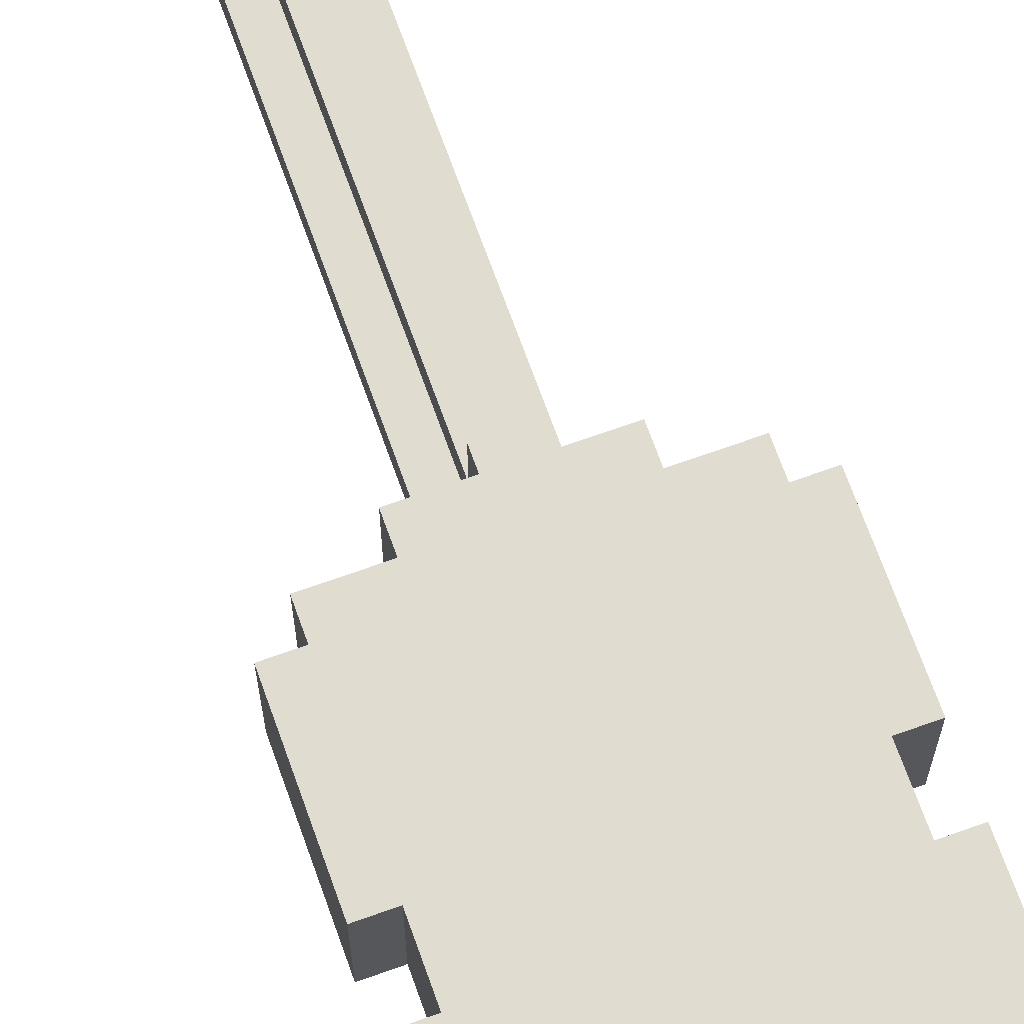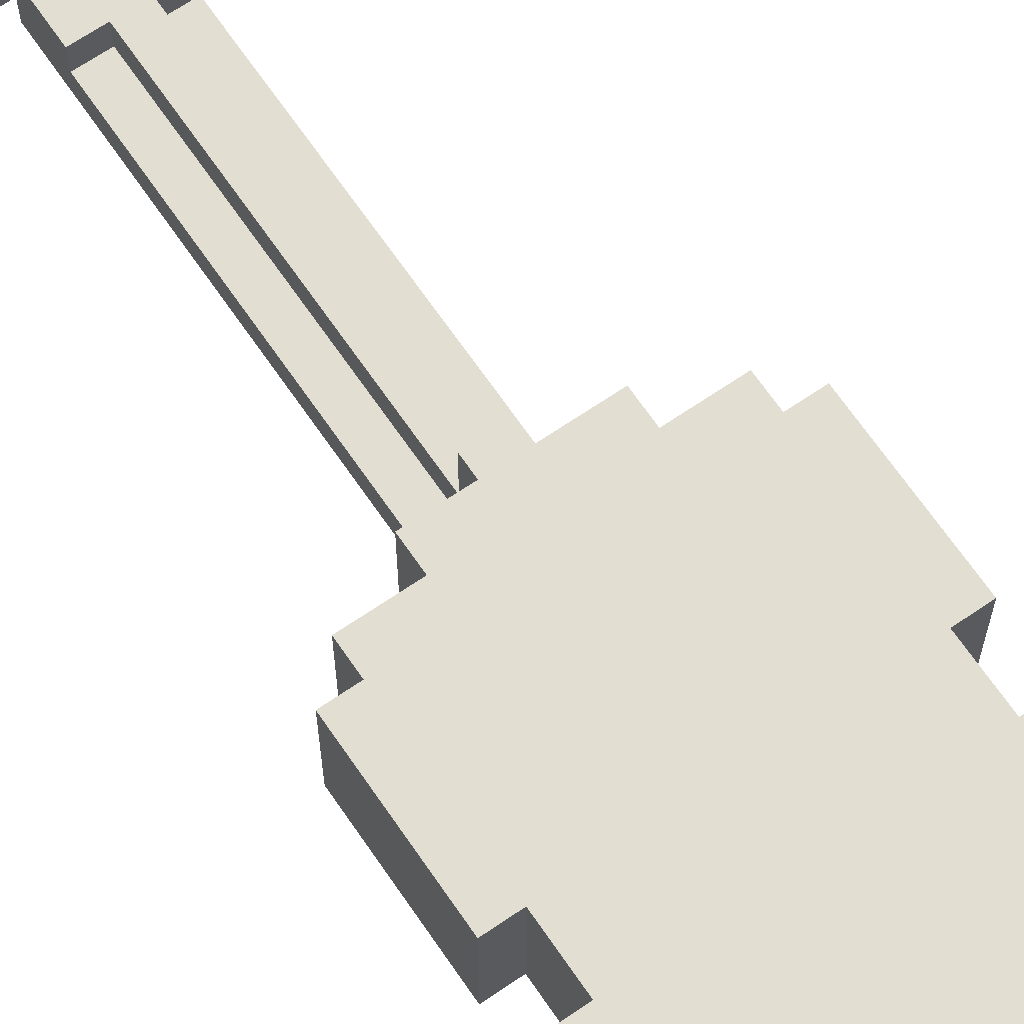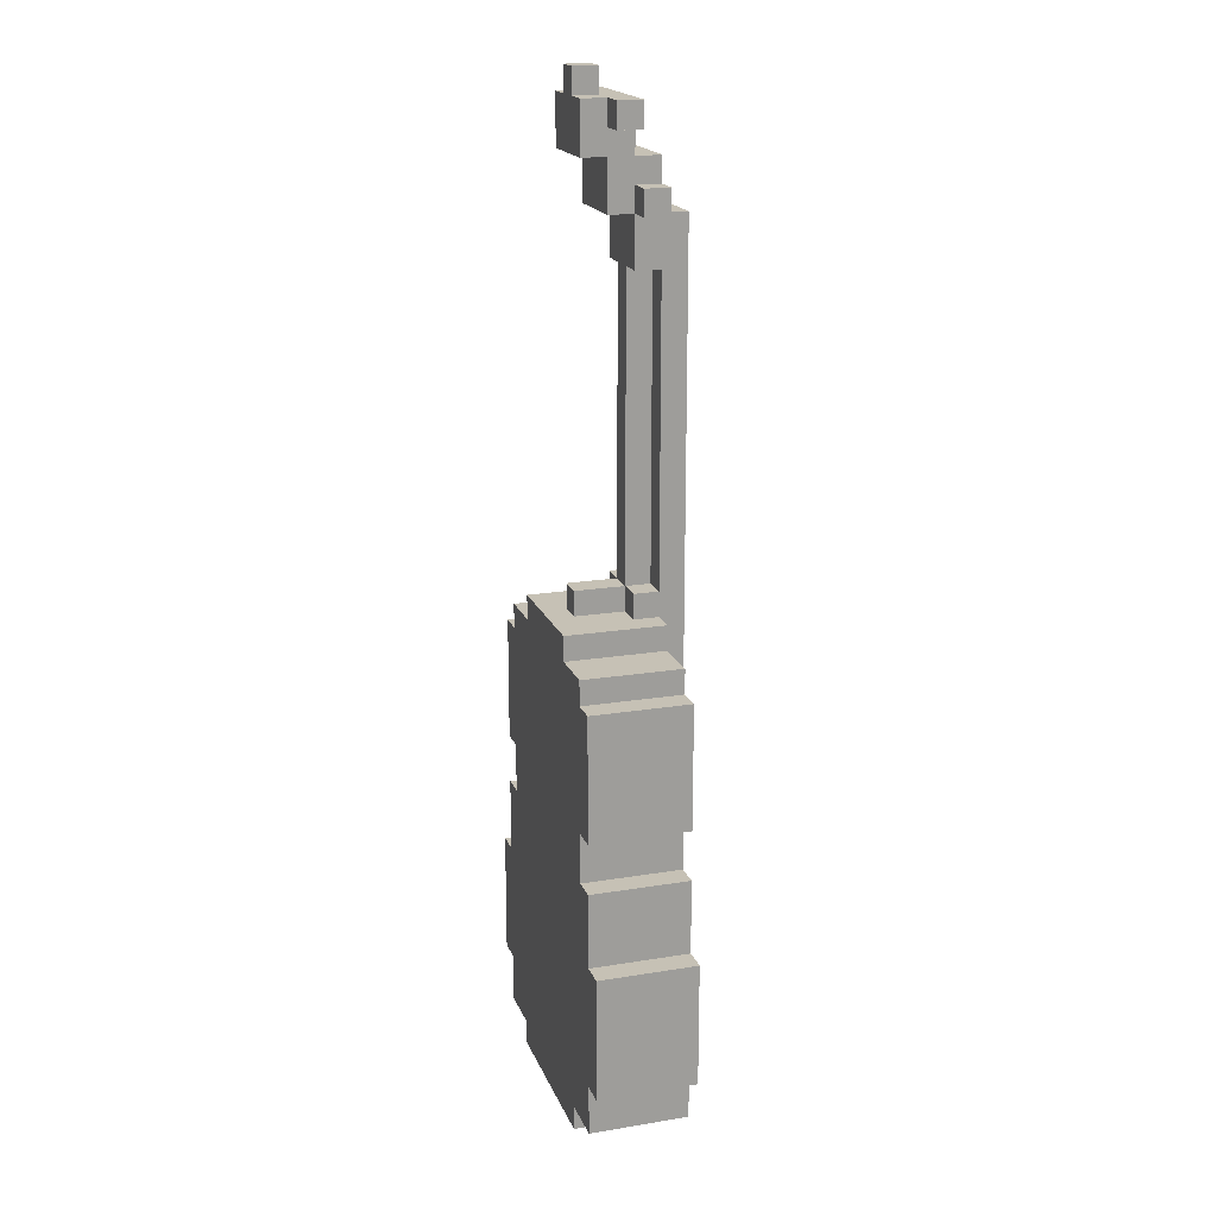
<metadata>
{"format":"obj","ext":"obj","renderer":"f3d","projection":"perspective","resolution":1024,"background":"white","views":[{"elev":69.7,"azim":-19.7,"up":"+Z"},{"elev":67.5,"azim":-34.4,"up":"+Z"},{"elev":18.7,"azim":72.6,"up":"+Y"}]}
</metadata>
<code>
o Guitars
v -0.6 0.3 0.2
v -0.6 0.3 -0.2
v -0.6 0.8 0.2
v -0.6 0.8 -0.2
v -0.5 0.1 0.2
v -0.5 0.1 -0.2
v -0.5 0.3 0.2
v -0.5 0.3 -0.2
v -0.5 0.8 0.2
v -0.5 0.8 -0.2
v -0.5 1.1 0.2
v -0.5 1.1 -0.2
v -0.5 1.3 0.2
v -0.5 1.3 -0.2
v -0.5 1.8 0.2
v -0.5 1.8 -0.2
v -0.4 1.1 0.2
v -0.4 1.1 -0.2
v -0.4 1.3 0.2
v -0.4 1.3 -0.2
v -0.4 1.8 0.2
v -0.4 1.8 -0.2
v -0.4 1.9 0.2
v -0.4 1.9 -0.2
v -0.3 0 0.2
v -0.3 0 -0.2
v -0.3 0.1 0.2
v -0.3 0.1 0.1
v -0.3 0.1 -0.1
v -0.3 0.1 -0.2
v -0.2 0.5 -0.2
v -0.2 0.5 -0.3
v -0.2 0.6 -0.2
v -0.2 0.6 -0.3
v -0.2 1.9 0.2
v -0.2 1.9 -0.2
v -0.2 2 0.2
v -0.2 2 -0.2
v -0.2 3.5 -0.1
v -0.2 3.5 -0.2
v -0.2 3.6 -0.1
v -0.2 3.6 -0.2
v -0.2 3.8 0
v -0.2 3.8 -0.1
v -0.2 3.9 0
v -0.2 3.9 -0.1
v -0.1 1.2 -0.2
v -0.1 1.2 -0.3
v -0.1 2 -0.1
v -0.1 2 -0.2
v -0.1 2.1 -0.1
v -0.1 2.1 -0.2
v -0.1 3.3 -0.1
v -0.1 3.3 -0.2
v -0.1 3.4 -0.2
v -0.1 3.4 -0.3
v -0.1 3.5 0
v -0.1 3.5 -0.1
v -0.1 3.5 -0.2
v -0.1 3.5 -0.3
v -0.1 3.6 -0.1
v -0.1 3.6 -0.2
v -0.1 3.7 0.1
v -0.1 3.7 0
v -0.1 3.7 -0.1
v -0.1 3.7 -0.2
v -0.1 3.8 0
v -0.1 3.8 -0.1
v -0.1 3.9 0.1
v -0.1 3.9 0
v -5.96e-08 2 0.1
v -5.96e-08 2 -0.1
v -5.96e-08 2.1 0.1
v -5.96e-08 2.1 -0.1
v -5.96e-08 2.1 -0.2
v -5.96e-08 3.3 -0.1
v -5.96e-08 3.3 -0.2
v -5.96e-08 3.9 0.1
v -5.96e-08 3.9 0
v -5.96e-08 4 0.1
v -5.96e-08 4 0
v 0.2 0.9 -0.1
v 0.2 0.9 -0.2
v 0.2 1.2 -0.1
v 0.2 1.2 -0.2
v 0.3 0.8 0
v 0.3 0.8 -0.1
v 0.3 1.3 0
v 0.3 1.3 -0.1
v -0.2 0.8 0
v -0.2 0.8 -0.1
v -0.2 1.3 0
v -0.2 1.3 -0.1
v -0.1 0.9 -0.1
v -0.1 0.9 -0.2
v -0.1 1.2 -0.1
v -0.1 1.2 -0.2
v 0.1 2 0.1
v 0.1 2 -0.1
v 0.1 2.1 0.1
v 0.1 2.1 -0.1
v 0.1 2.1 -0.2
v 0.1 3.3 -0.1
v 0.1 3.3 -0.2
v 0.1 3.9 0.1
v 0.1 3.9 0
v 0.1 4 0.1
v 0.1 4 0
v 0.2 1.2 -0.2
v 0.2 1.2 -0.3
v 0.2 2 -0.1
v 0.2 2 -0.2
v 0.2 2.1 -0.1
v 0.2 2.1 -0.2
v 0.2 3.3 -0.1
v 0.2 3.3 -0.2
v 0.2 3.4 -0.2
v 0.2 3.4 -0.3
v 0.2 3.5 0
v 0.2 3.5 -0.1
v 0.2 3.5 -0.2
v 0.2 3.5 -0.3
v 0.2 3.6 -0.1
v 0.2 3.6 -0.2
v 0.2 3.7 0.1
v 0.2 3.7 0
v 0.2 3.7 -0.1
v 0.2 3.7 -0.2
v 0.2 3.8 0
v 0.2 3.8 -0.1
v 0.2 3.9 0.1
v 0.2 3.9 0
v 0.3 0.5 -0.2
v 0.3 0.5 -0.3
v 0.3 0.6 -0.2
v 0.3 0.6 -0.3
v 0.3 1.9 0.2
v 0.3 1.9 -0.2
v 0.3 2 0.2
v 0.3 2 -0.2
v 0.3 3.5 -0.1
v 0.3 3.5 -0.2
v 0.3 3.6 -0.1
v 0.3 3.6 -0.2
v 0.3 3.8 0
v 0.3 3.8 -0.1
v 0.3 3.9 0
v 0.3 3.9 -0.1
v 0.4 0 0.2
v 0.4 0 -0.2
v 0.4 0.1 0.2
v 0.4 0.1 -0.2
v 0.5 1.1 0.2
v 0.5 1.1 -0.2
v 0.5 1.3 0.2
v 0.5 1.3 -0.2
v 0.5 1.8 0.2
v 0.5 1.8 -0.2
v 0.5 1.9 0.2
v 0.5 1.9 -0.2
v 0.6 0.1 0.2
v 0.6 0.1 -0.2
v 0.6 0.3 0.2
v 0.6 0.3 -0.2
v 0.6 0.8 0.2
v 0.6 0.8 -0.2
v 0.6 1.1 0.2
v 0.6 1.1 -0.2
v 0.6 1.3 0.2
v 0.6 1.3 -0.2
v 0.6 1.8 0.2
v 0.6 1.8 -0.2
v 0.7 0.3 0.2
v 0.7 0.3 -0.2
v 0.7 0.8 0.2
v 0.7 0.8 -0.2
v -0.6 0.3 0.2
v -0.6 0.8 0.2
v -0.5 0.1 0.2
v -0.5 0.3 0.2
v -0.5 0.8 0.2
v -0.5 1.1 0.2
v -0.5 1.3 0.2
v -0.5 1.8 0.2
v -0.4 1.1 0.2
v -0.4 1.3 0.2
v -0.4 1.8 0.2
v -0.4 1.9 0.2
v -0.3 0 0.2
v -0.3 0.1 0.2
v -0.2 1.9 0.2
v -0.2 2 0.2
v 0.3 1.9 0.2
v 0.3 2 0.2
v 0.4 0 0.2
v 0.4 0.1 0.2
v 0.5 1.1 0.2
v 0.5 1.3 0.2
v 0.5 1.8 0.2
v 0.5 1.9 0.2
v 0.6 0.1 0.2
v 0.6 0.3 0.2
v 0.6 0.8 0.2
v 0.6 1.1 0.2
v 0.6 1.3 0.2
v 0.6 1.8 0.2
v 0.7 0.3 0.2
v 0.7 0.8 0.2
v -0.1 3.7 0.1
v -0.1 3.9 0.1
v -5.96e-08 2 0.1
v -5.96e-08 2.1 0.1
v -5.96e-08 3.9 0.1
v -5.96e-08 4 0.1
v 0.1 2 0.1
v 0.1 2.1 0.1
v 0.1 3.9 0.1
v 0.1 4 0.1
v 0.2 3.7 0.1
v 0.2 3.9 0.1
v -0.2 3.8 0
v -0.2 3.9 0
v -0.1 3.5 0
v -0.1 3.7 0
v -0.1 3.8 0
v -0.1 3.9 0
v 0.2 3.5 0
v 0.2 3.7 0
v 0.2 3.8 0
v 0.2 3.9 0
v 0.3 3.8 0
v 0.3 3.9 0
v -0.2 0.8 -0.1
v -0.2 1.3 -0.1
v -0.2 3.5 -0.1
v -0.2 3.6 -0.1
v -0.1 0.9 -0.1
v -0.1 1.2 -0.1
v -0.1 2 -0.1
v -0.1 2.1 -0.1
v -0.1 3.3 -0.1
v -0.1 3.5 -0.1
v -0.1 3.6 -0.1
v -5.96e-08 2 -0.1
v -5.96e-08 2.1 -0.1
v -5.96e-08 3.3 -0.1
v -5.96e-08 3.4 -0.1
v 0.1 2 -0.1
v 0.1 2.1 -0.1
v 0.1 3.3 -0.1
v 0.1 3.4 -0.1
v 0.2 0.9 -0.1
v 0.2 1.2 -0.1
v 0.2 2 -0.1
v 0.2 2.1 -0.1
v 0.2 3.3 -0.1
v 0.2 3.5 -0.1
v 0.2 3.6 -0.1
v 0.3 0.8 -0.1
v 0.3 1.3 -0.1
v 0.3 3.5 -0.1
v 0.3 3.6 -0.1
v -0.1 2.1 -0.2
v -0.1 3.3 -0.2
v -5.96e-08 2.1 -0.2
v -5.96e-08 3.3 -0.2
v 0.1 2.1 -0.2
v 0.1 3.3 -0.2
v 0.2 2.1 -0.2
v 0.2 3.3 -0.2
v -0.2 0.8 0
v -0.2 1.3 0
v -5.96e-08 3.9 0
v -5.96e-08 4 0
v 0.1 3.9 0
v 0.1 4 0
v 0.3 0.8 0
v 0.3 1.3 0
v -0.2 3.8 -0.1
v -0.2 3.9 -0.1
v -0.1 3.7 -0.1
v -0.1 3.8 -0.1
v -0.1 3.9 -0.1
v 0.2 3.7 -0.1
v 0.2 3.8 -0.1
v 0.2 3.9 -0.1
v 0.3 3.8 -0.1
v 0.3 3.9 -0.1
v -0.6 0.3 -0.2
v -0.6 0.8 -0.2
v -0.5 0.1 -0.2
v -0.5 0.3 -0.2
v -0.5 0.8 -0.2
v -0.5 1.1 -0.2
v -0.5 1.3 -0.2
v -0.5 1.8 -0.2
v -0.4 1.1 -0.2
v -0.4 1.3 -0.2
v -0.4 1.8 -0.2
v -0.4 1.9 -0.2
v -0.3 0 -0.2
v -0.3 0.1 -0.2
v -0.2 0.5 -0.2
v -0.2 0.6 -0.2
v -0.2 1.9 -0.2
v -0.2 2 -0.2
v -0.2 3.5 -0.2
v -0.2 3.6 -0.2
v -0.1 0.9 -0.2
v -0.1 1.2 -0.2
v -0.1 2 -0.2
v -0.1 3.5 -0.2
v -0.1 3.6 -0.2
v -0.1 3.7 -0.2
v 0.2 0.9 -0.2
v 0.2 1.2 -0.2
v 0.2 2 -0.2
v 0.2 3.5 -0.2
v 0.2 3.6 -0.2
v 0.2 3.7 -0.2
v 0.3 0.5 -0.2
v 0.3 0.6 -0.2
v 0.3 1.9 -0.2
v 0.3 2 -0.2
v 0.3 3.5 -0.2
v 0.3 3.6 -0.2
v 0.4 0 -0.2
v 0.4 0.1 -0.2
v 0.5 1.1 -0.2
v 0.5 1.3 -0.2
v 0.5 1.8 -0.2
v 0.5 1.9 -0.2
v 0.6 0.1 -0.2
v 0.6 0.3 -0.2
v 0.6 0.8 -0.2
v 0.6 1.1 -0.2
v 0.6 1.3 -0.2
v 0.6 1.8 -0.2
v 0.7 0.3 -0.2
v 0.7 0.8 -0.2
v -0.2 0.5 -0.3
v -0.2 0.6 -0.3
v -0.1 1.2 -0.3
v -0.1 3.4 -0.3
v -0.1 3.5 -0.3
v 0.2 1.2 -0.3
v 0.2 3.4 -0.3
v 0.2 3.5 -0.3
v 0.3 0.5 -0.3
v 0.3 0.6 -0.3
v -0.3 0 0.2
v 0.4 0 0.2
v -0.3 0 -0.2
v 0.4 0 -0.2
v -0.5 0.1 0.2
v -0.3 0.1 0.2
v 0.4 0.1 0.2
v 0.6 0.1 0.2
v -0.4 0.1 0.1
v -0.3 0.1 0.1
v -0.4 0.1 -0.1
v -0.3 0.1 -0.1
v -0.5 0.1 -0.2
v -0.3 0.1 -0.2
v 0.4 0.1 -0.2
v 0.6 0.1 -0.2
v -0.6 0.3 0.2
v -0.5 0.3 0.2
v 0.6 0.3 0.2
v 0.7 0.3 0.2
v -0.6 0.3 -0.2
v -0.5 0.3 -0.2
v 0.6 0.3 -0.2
v 0.7 0.3 -0.2
v -0.2 0.5 -0.2
v 0.3 0.5 -0.2
v -0.2 0.5 -0.3
v 0.3 0.5 -0.3
v -0.1 1.2 -0.1
v 0.2 1.2 -0.1
v -0.1 1.2 -0.2
v 0.2 1.2 -0.2
v -0.1 1.2 -0.3
v 0.2 1.2 -0.3
v -0.5 1.3 0.2
v -0.4 1.3 0.2
v 0.5 1.3 0.2
v 0.6 1.3 0.2
v -0.2 1.3 0
v 0.3 1.3 0
v -0.2 1.3 -0.1
v 0.3 1.3 -0.1
v -0.5 1.3 -0.2
v -0.4 1.3 -0.2
v 0.5 1.3 -0.2
v 0.6 1.3 -0.2
v -0.1 3.3 -0.1
v -5.96e-08 3.3 -0.1
v 0.1 3.3 -0.1
v 0.2 3.3 -0.1
v -0.1 3.3 -0.2
v -5.96e-08 3.3 -0.2
v 0.1 3.3 -0.2
v 0.2 3.3 -0.2
v -0.1 3.5 0
v 0.2 3.5 0
v -0.2 3.5 -0.1
v -0.1 3.5 -0.1
v 0.2 3.5 -0.1
v 0.3 3.5 -0.1
v -0.2 3.5 -0.2
v -0.1 3.5 -0.2
v 0.2 3.5 -0.2
v 0.3 3.5 -0.2
v -0.1 3.7 0.1
v 0.2 3.7 0.1
v -0.1 3.7 0
v 0.2 3.7 0
v -0.2 3.8 0
v -0.1 3.8 0
v 0.2 3.8 0
v 0.3 3.8 0
v -0.2 3.8 -0.1
v -0.1 3.8 -0.1
v 0.2 3.8 -0.1
v 0.3 3.8 -0.1
v -0.2 0.6 -0.2
v 0.3 0.6 -0.2
v -0.2 0.6 -0.3
v 0.3 0.6 -0.3
v -0.6 0.8 0.2
v -0.5 0.8 0.2
v 0.6 0.8 0.2
v 0.7 0.8 0.2
v -0.2 0.8 0
v 0.3 0.8 0
v -0.2 0.8 -0.1
v 0.3 0.8 -0.1
v -0.6 0.8 -0.2
v -0.5 0.8 -0.2
v 0.6 0.8 -0.2
v 0.7 0.8 -0.2
v -0.1 0.9 -0.1
v 0.2 0.9 -0.1
v -0.1 0.9 -0.2
v 0.2 0.9 -0.2
v -0.5 1.1 0.2
v -0.4 1.1 0.2
v 0.5 1.1 0.2
v 0.6 1.1 0.2
v -0.5 1.1 -0.2
v -0.4 1.1 -0.2
v 0.5 1.1 -0.2
v 0.6 1.1 -0.2
v -0.5 1.8 0.2
v -0.4 1.8 0.2
v 0.5 1.8 0.2
v 0.6 1.8 0.2
v -0.5 1.8 -0.2
v -0.4 1.8 -0.2
v 0.5 1.8 -0.2
v 0.6 1.8 -0.2
v -0.4 1.9 0.2
v -0.2 1.9 0.2
v 0.3 1.9 0.2
v 0.5 1.9 0.2
v -0.4 1.9 -0.2
v -0.2 1.9 -0.2
v 0.3 1.9 -0.2
v 0.5 1.9 -0.2
v -0.2 2 0.2
v 0.3 2 0.2
v -5.96e-08 2 0.1
v 0.1 2 0.1
v -0.1 2 -0.1
v -5.96e-08 2 -0.1
v 0.1 2 -0.1
v 0.2 2 -0.1
v -0.2 2 -0.2
v -0.1 2 -0.2
v 0.2 2 -0.2
v 0.3 2 -0.2
v -5.96e-08 2.1 0.1
v 0.1 2.1 0.1
v -0.1 2.1 -0.1
v -5.96e-08 2.1 -0.1
v 0.1 2.1 -0.1
v 0.2 2.1 -0.1
v -0.1 2.1 -0.2
v -5.96e-08 2.1 -0.2
v 0.1 2.1 -0.2
v 0.2 2.1 -0.2
v -0.1 3.5 -0.2
v 0.2 3.5 -0.2
v -0.1 3.5 -0.3
v 0.2 3.5 -0.3
v -0.2 3.6 -0.1
v -0.1 3.6 -0.1
v 0.2 3.6 -0.1
v 0.3 3.6 -0.1
v -0.2 3.6 -0.2
v -0.1 3.6 -0.2
v 0.2 3.6 -0.2
v 0.3 3.6 -0.2
v -0.1 3.7 -0.1
v 0.2 3.7 -0.1
v -0.1 3.7 -0.2
v 0.2 3.7 -0.2
v -0.1 3.9 0.1
v -5.96e-08 3.9 0.1
v 0.1 3.9 0.1
v 0.2 3.9 0.1
v -0.2 3.9 0
v -0.1 3.9 0
v -5.96e-08 3.9 0
v 0.1 3.9 0
v 0.2 3.9 0
v 0.3 3.9 0
v -0.2 3.9 -0.1
v -0.1 3.9 -0.1
v 0.2 3.9 -0.1
v 0.3 3.9 -0.1
v -5.96e-08 4 0.1
v 0.1 4 0.1
v -5.96e-08 4 0
v 0.1 4 0
f 3 2 1
f 4 2 3
f 7 6 5
f 8 6 7
f 11 10 9
f 12 10 11
f 15 14 13
f 16 14 15
f 19 18 17
f 20 18 19
f 23 22 21
f 24 22 23
f 27 26 25
f 28 26 27
f 29 26 28
f 30 26 29
f 33 32 31
f 34 32 33
f 37 36 35
f 38 36 37
f 41 40 39
f 42 40 41
f 45 44 43
f 46 44 45
f 50 48 47
f 51 50 49
f 52 48 50
f 52 50 51
f 54 48 52
f 55 48 54
f 55 54 53
f 56 48 55
f 58 55 53
f 58 56 55
f 59 56 58
f 60 56 59
f 61 58 57
f 64 61 57
f 64 62 61
f 65 62 64
f 66 62 65
f 67 64 63
f 67 65 64
f 68 65 67
f 69 67 63
f 70 67 69
f 73 72 71
f 74 72 73
f 76 75 74
f 77 75 76
f 80 79 78
f 81 79 80
f 84 83 82
f 85 83 84
f 88 87 86
f 89 87 88
f 90 91 92
f 92 91 93
f 94 95 96
f 96 95 97
f 98 99 100
f 100 99 101
f 101 102 103
f 103 102 104
f 105 106 107
f 107 106 108
f 109 110 112
f 111 112 113
f 112 110 114
f 113 112 114
f 114 110 116
f 116 110 117
f 115 116 117
f 117 110 118
f 115 117 120
f 117 118 120
f 120 118 121
f 121 118 122
f 119 120 123
f 119 123 126
f 123 124 126
f 126 124 127
f 127 124 128
f 125 126 129
f 126 127 129
f 129 127 130
f 125 129 131
f 131 129 132
f 133 134 135
f 135 134 136
f 137 138 139
f 139 138 140
f 141 142 143
f 143 142 144
f 145 146 147
f 147 146 148
f 149 150 151
f 151 150 152
f 153 154 155
f 155 154 156
f 157 158 159
f 159 158 160
f 161 162 163
f 163 162 164
f 165 166 167
f 167 166 168
f 169 170 171
f 171 170 172
f 173 174 175
f 175 174 176
f 180 178 177
f 181 178 180
f 185 180 179
f 185 181 180
f 185 182 181
f 186 184 183
f 187 184 186
f 190 185 179
f 190 188 187
f 190 187 186
f 190 186 185
f 191 188 190
f 191 190 189
f 193 191 189
f 193 192 191
f 194 192 193
f 195 193 189
f 196 193 195
f 197 193 196
f 198 193 197
f 199 193 198
f 200 193 199
f 201 197 196
f 202 197 201
f 203 197 202
f 204 197 203
f 205 199 198
f 206 199 205
f 207 203 202
f 208 203 207
f 213 210 209
f 215 212 211
f 216 212 215
f 217 214 213
f 217 213 209
f 218 214 217
f 219 217 209
f 220 217 219
f 225 222 221
f 226 222 225
f 227 224 223
f 228 224 227
f 231 230 229
f 232 230 231
f 237 234 233
f 238 234 237
f 242 236 235
f 243 236 242
f 244 240 239
f 245 240 244
f 246 242 241
f 247 242 246
f 249 246 245
f 249 247 246
f 250 247 249
f 251 242 247
f 251 247 250
f 252 237 233
f 253 234 238
f 254 249 248
f 255 249 254
f 256 251 250
f 257 242 251
f 257 251 256
f 259 252 233
f 259 253 252
f 260 234 253
f 260 253 259
f 261 258 257
f 262 258 261
f 265 264 263
f 266 264 265
f 269 268 267
f 270 268 269
f 273 274 275
f 275 274 276
f 271 272 277
f 277 272 278
f 279 280 282
f 282 280 283
f 281 282 284
f 282 283 284
f 284 283 285
f 285 283 286
f 285 286 287
f 287 286 288
f 289 290 292
f 292 290 293
f 291 292 297
f 292 293 297
f 293 294 297
f 295 296 298
f 298 296 299
f 291 297 302
f 299 300 302
f 298 299 302
f 297 298 302
f 302 300 303
f 301 302 303
f 303 300 304
f 304 300 305
f 304 305 309
f 305 306 309
f 309 306 310
f 310 306 311
f 307 308 312
f 312 308 313
f 304 309 315
f 313 314 318
f 312 313 318
f 318 314 319
f 319 314 320
f 301 303 321
f 316 317 322
f 315 316 322
f 304 315 322
f 322 317 323
f 323 317 324
f 318 319 325
f 325 319 326
f 301 321 327
f 321 322 327
f 322 323 327
f 327 323 328
f 328 323 329
f 329 323 330
f 330 323 331
f 331 323 332
f 328 329 333
f 333 329 334
f 334 329 335
f 335 329 336
f 330 331 337
f 337 331 338
f 334 335 339
f 339 335 340
f 343 344 346
f 344 345 347
f 346 344 347
f 347 345 348
f 341 342 349
f 349 342 350
f 353 352 351
f 354 352 353
f 359 356 355
f 360 356 359
f 361 359 355
f 361 360 359
f 362 360 361
f 363 361 355
f 363 362 361
f 364 362 363
f 365 358 357
f 366 358 365
f 371 368 367
f 372 368 371
f 373 370 369
f 374 370 373
f 377 376 375
f 378 376 377
f 381 380 379
f 382 380 381
f 383 382 381
f 384 382 383
f 391 390 389
f 392 390 391
f 393 386 385
f 394 386 393
f 395 388 387
f 396 388 395
f 401 398 397
f 402 398 401
f 403 400 399
f 404 400 403
f 408 406 405
f 409 406 408
f 411 408 407
f 412 408 411
f 413 410 409
f 414 410 413
f 417 416 415
f 418 416 417
f 423 420 419
f 424 420 423
f 425 422 421
f 426 422 425
f 427 428 429
f 429 428 430
f 435 436 437
f 437 436 438
f 431 432 439
f 439 432 440
f 433 434 441
f 441 434 442
f 443 444 445
f 445 444 446
f 447 448 451
f 451 448 452
f 449 450 453
f 453 450 454
f 455 456 459
f 459 456 460
f 457 458 461
f 461 458 462
f 463 464 467
f 467 464 468
f 465 466 469
f 469 466 470
f 471 472 473
f 473 472 474
f 471 473 475
f 475 473 476
f 474 472 477
f 477 472 478
f 471 475 479
f 479 475 480
f 478 472 481
f 481 472 482
f 483 484 486
f 486 484 487
f 485 486 489
f 489 486 490
f 487 488 491
f 491 488 492
f 493 494 495
f 495 494 496
f 497 498 501
f 501 498 502
f 499 500 503
f 503 500 504
f 505 506 507
f 507 506 508
f 509 510 514
f 514 510 515
f 511 512 516
f 516 512 517
f 513 514 519
f 514 515 520
f 519 514 520
f 515 516 520
f 516 517 520
f 517 518 521
f 520 517 521
f 521 518 522
f 523 524 525
f 525 524 526

</code>
